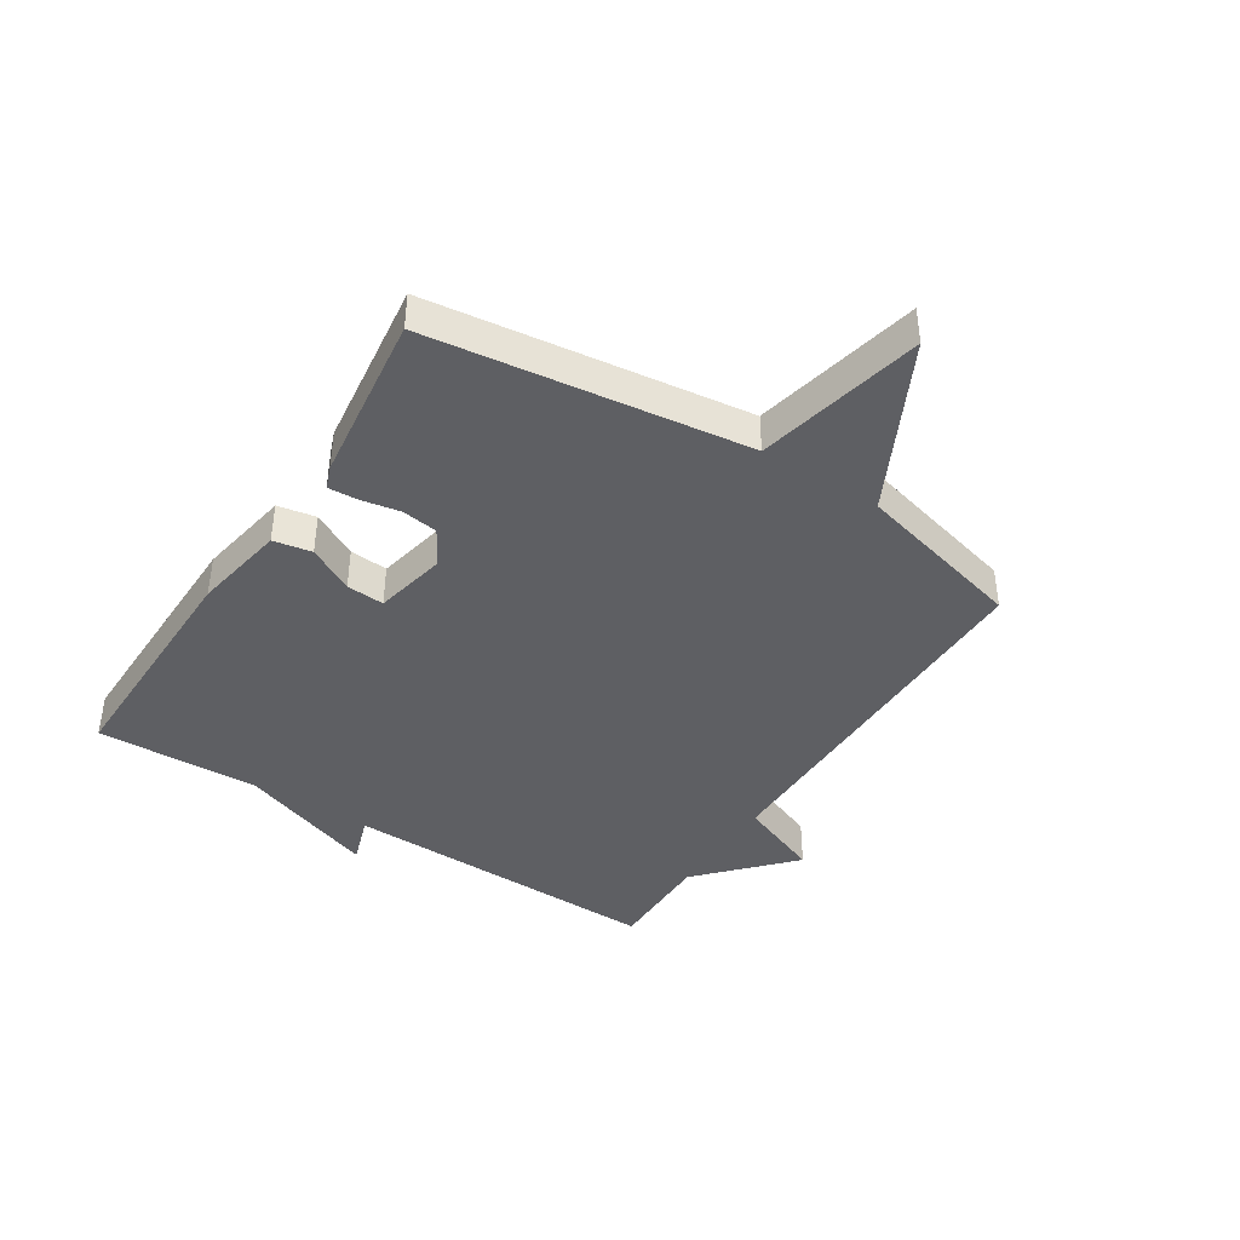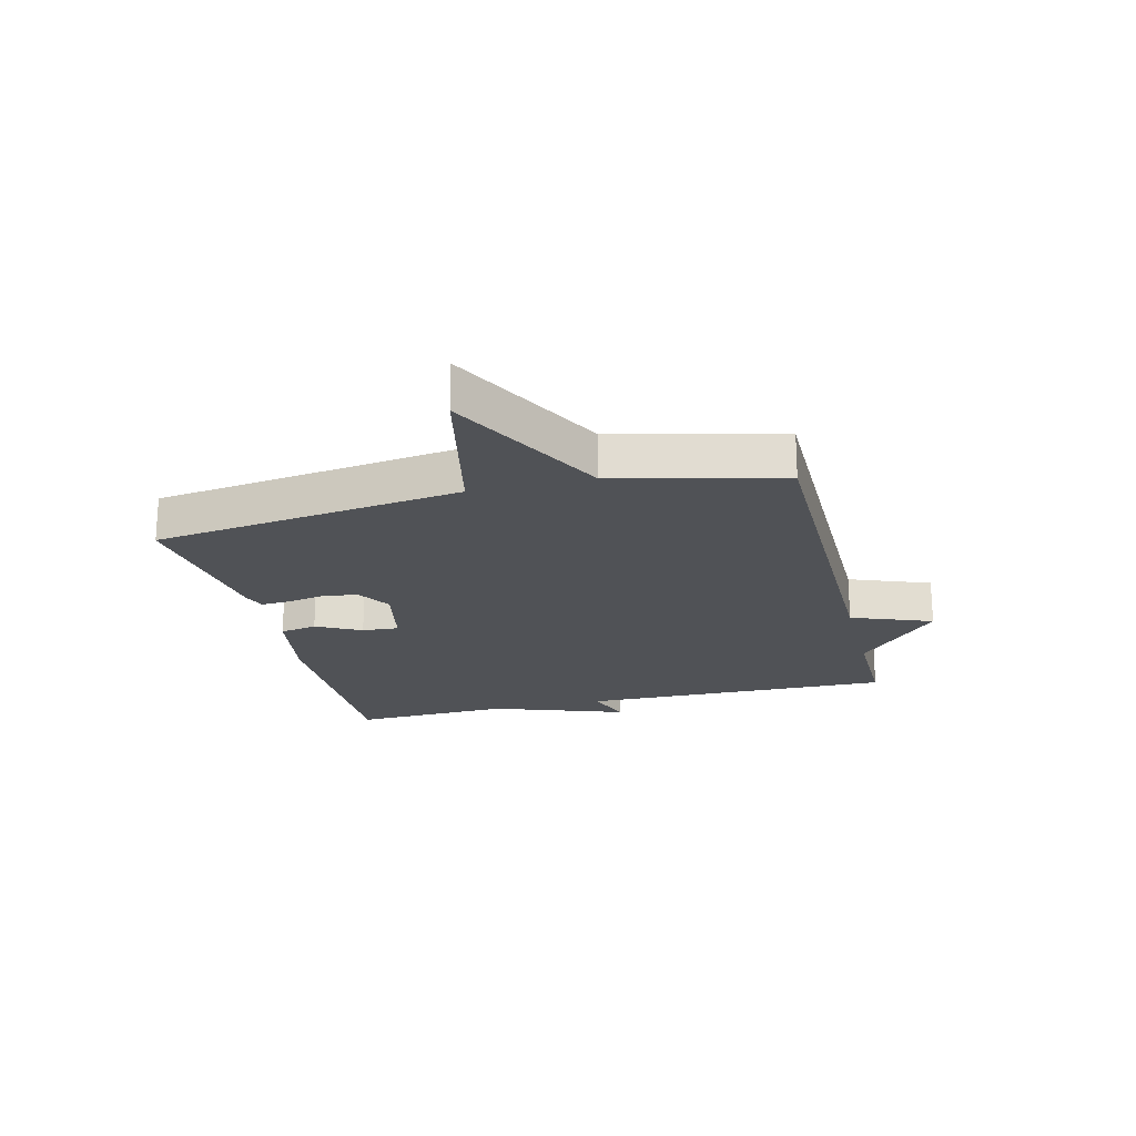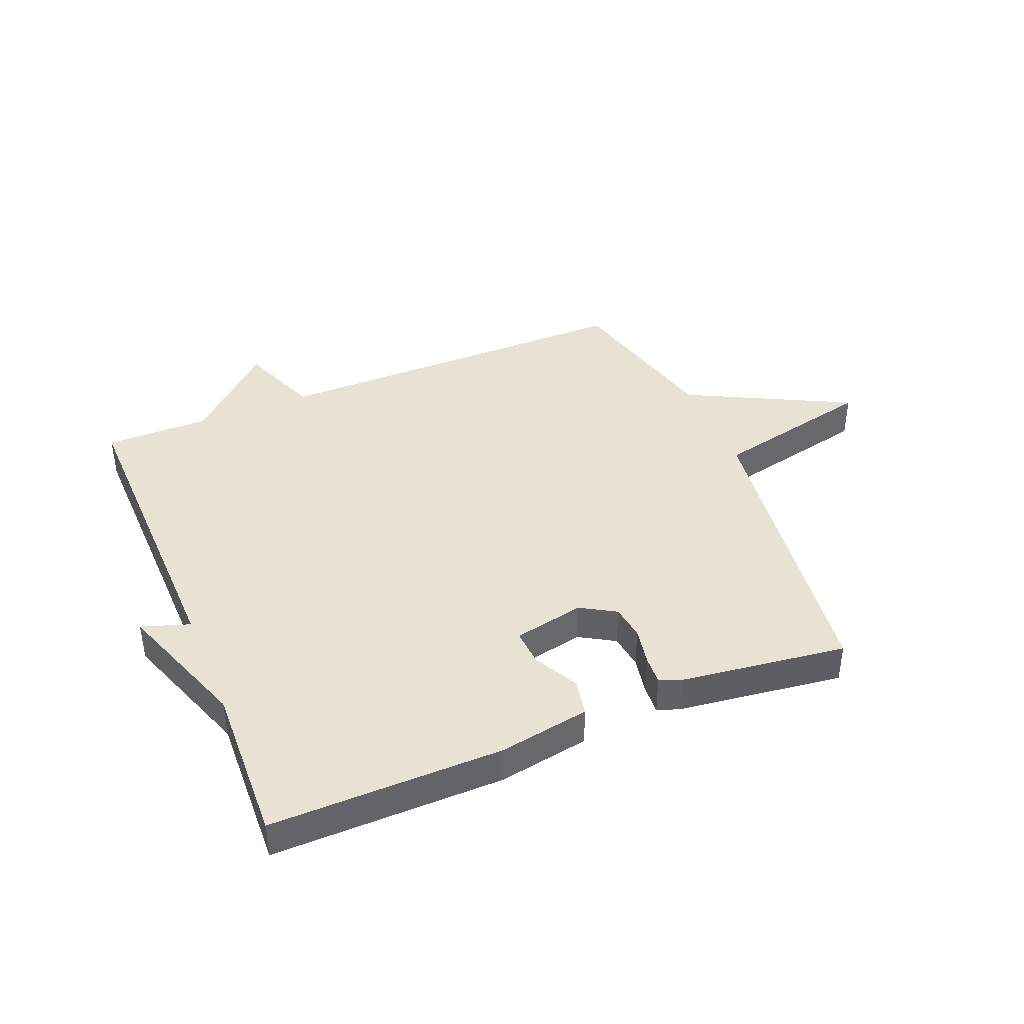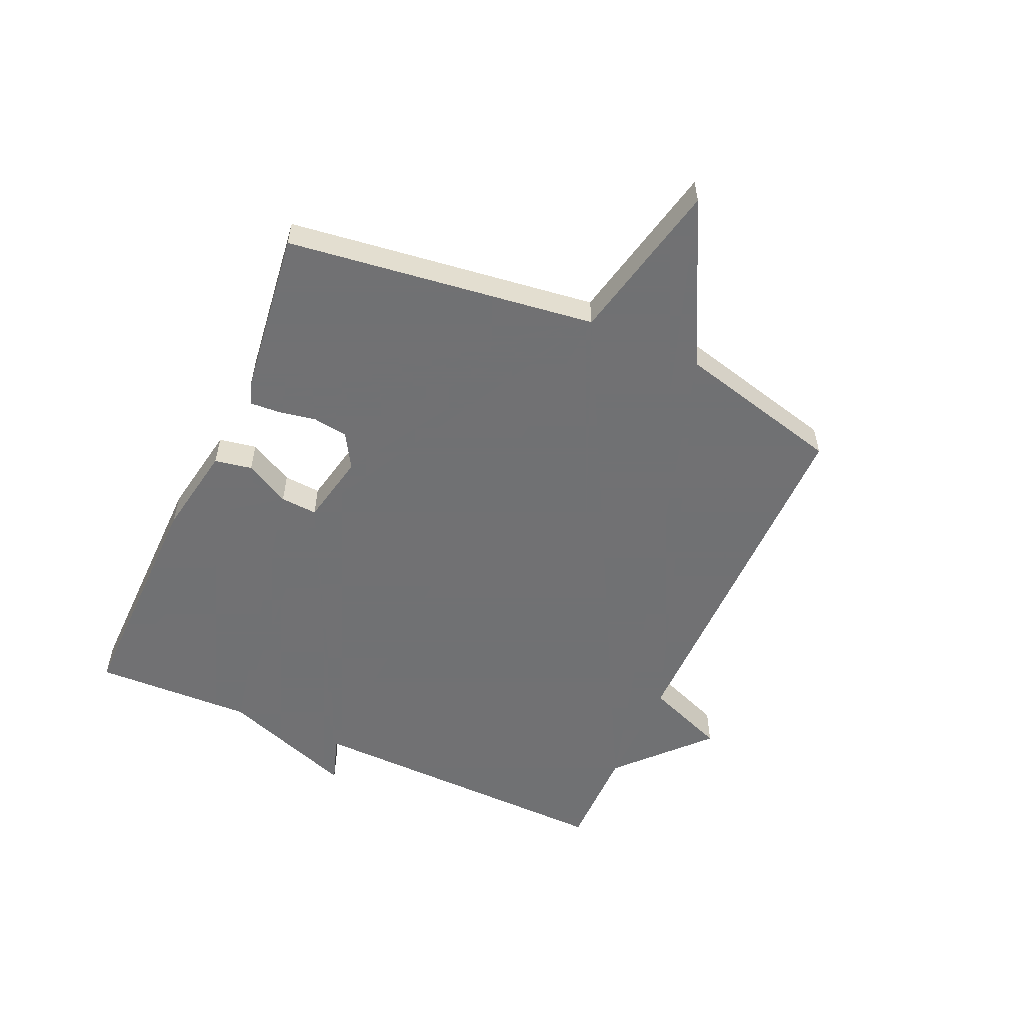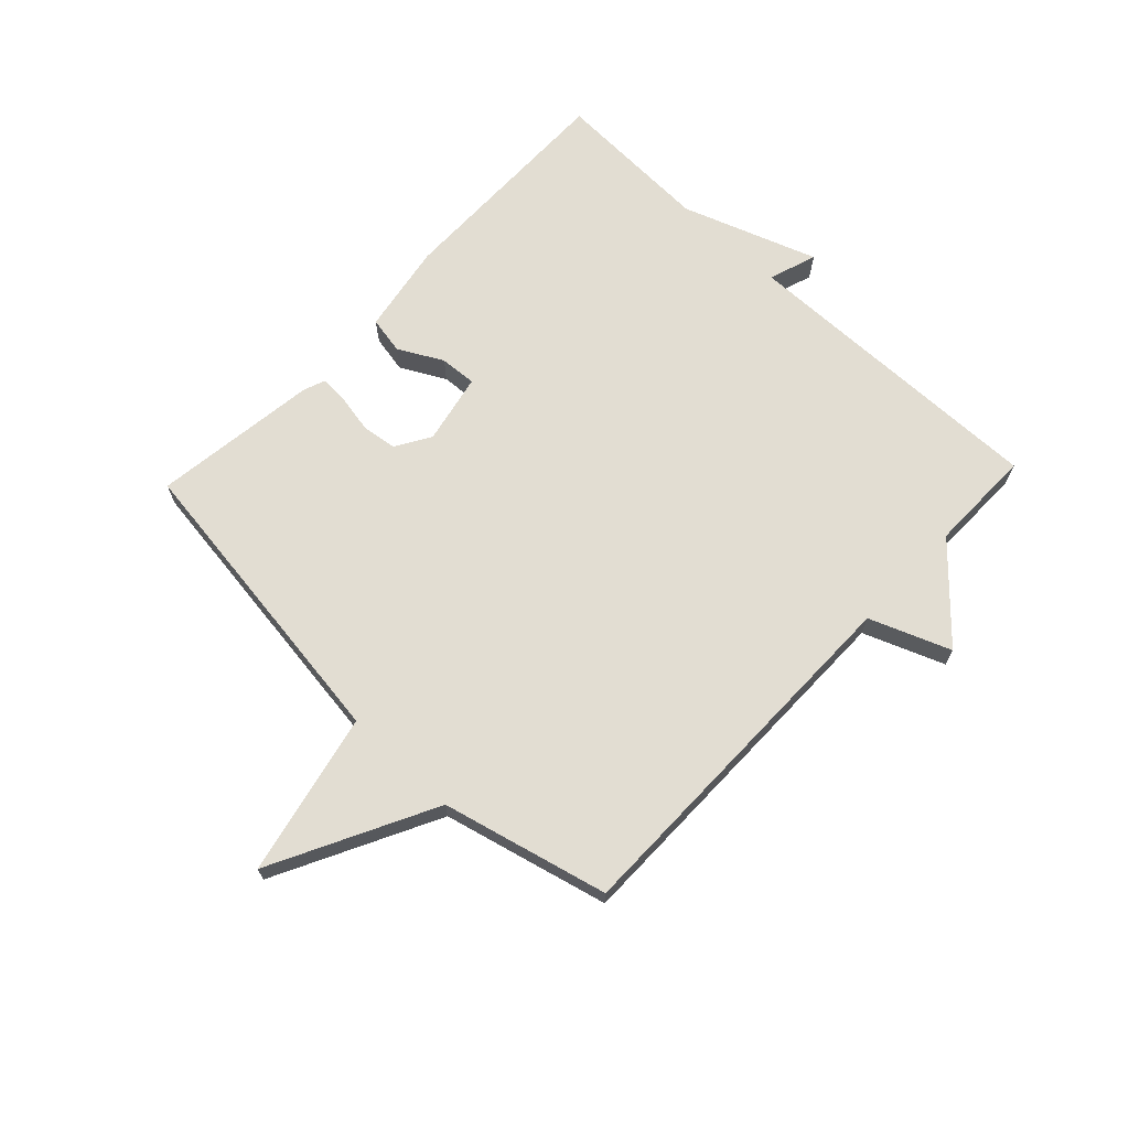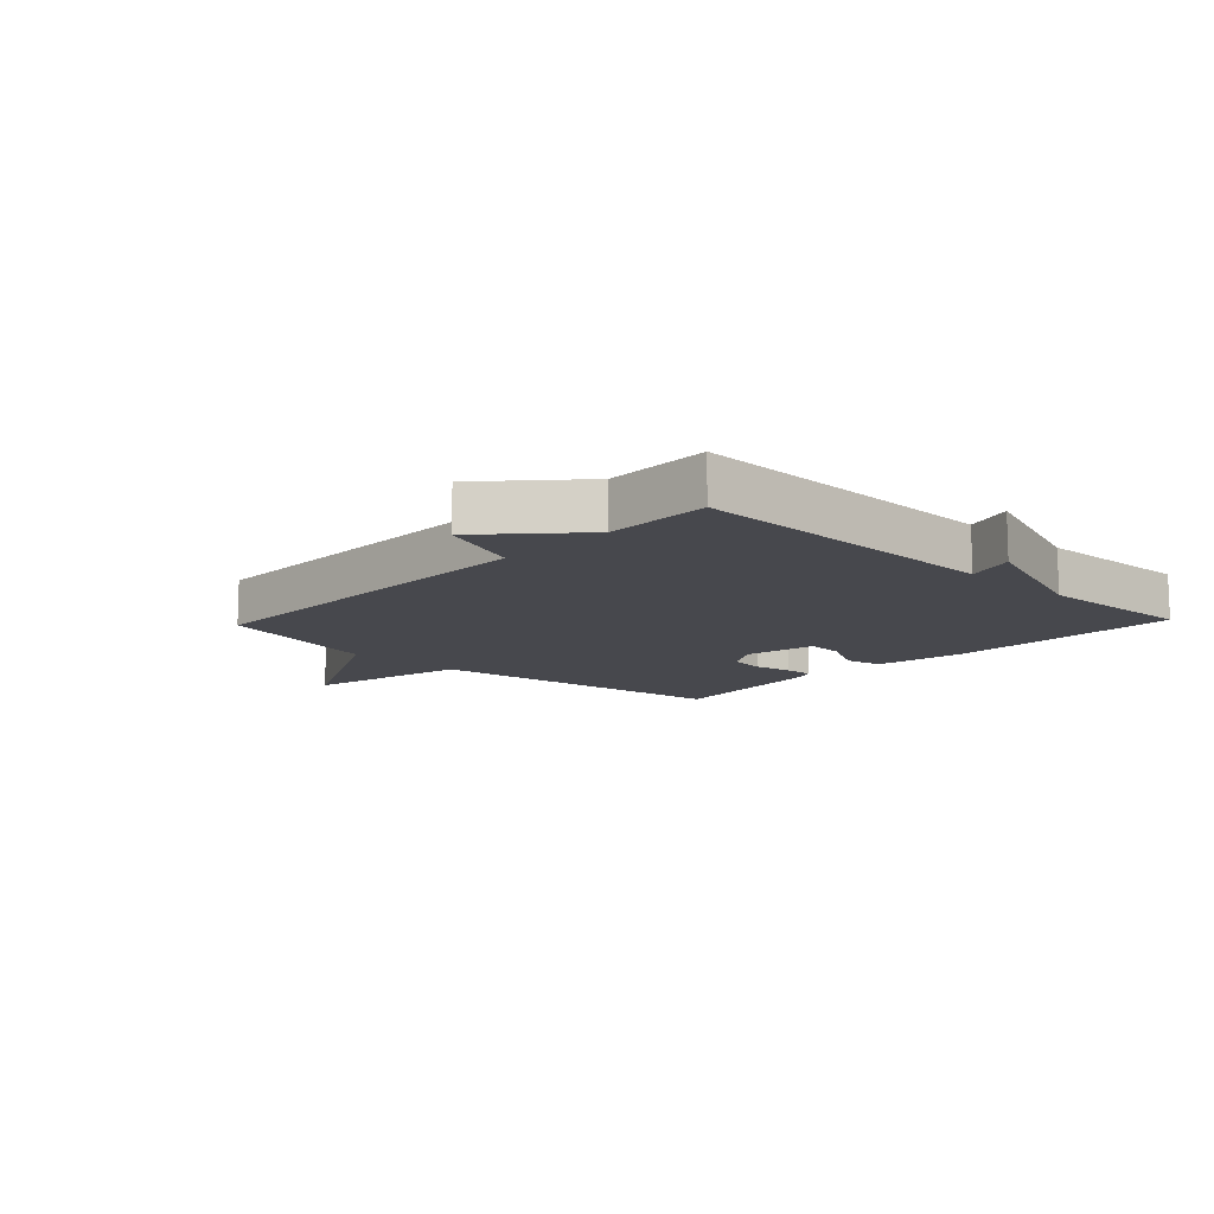
<metadata>
{"format":"obj","ext":"obj","renderer":"f3d","projection":"perspective","resolution":1024,"background":"white","views":[{"elev":-41.5,"azim":-122.7,"up":"+Y"},{"elev":-20.7,"azim":-75.9,"up":"+Y"},{"elev":40.9,"azim":157.7,"up":"+Y"},{"elev":-55.3,"azim":-114.1,"up":"+Y"},{"elev":68.2,"azim":-46.5,"up":"+Y"},{"elev":-11.8,"azim":46.7,"up":"+Y"}]}
</metadata>
<code>
v -0.5 0.07 -0.5
v -0.57 0.07 0.021
v -0.844 0.07 0.082
v -0.57 0.07 0.221
v -0.5 0.07 0.5
v 0.124 0.07 0.499
v 0.177 0.07 0.635
v 0.324 0.07 0.499
v 0.5 0.07 0.5
v 0.49 0.07 -0.032
v 0.571 0.07 -0.005
v 0.49 0.07 -0.232
v 0.5 0.07 -0.5
v 0.109 0.07 -0.495
v -0.044 0.07 -0.468
v -0.056 0.07 -0.405
v -0.016 0.07 -0.33
v -0.012 0.07 -0.268
v -0.131 0.07 -0.243
v -0.19 0.07 -0.278
v -0.198 0.07 -0.337
v -0.186 0.07 -0.401
v -0.183 0.07 -0.45
v -0.22 0.07 -0.464
v -0.5 0 -0.5
v -0.57 0 0.021
v -0.844 0 0.082
v -0.57 0 0.221
v -0.5 0 0.5
v 0.124 0 0.499
v 0.177 0 0.635
v 0.324 0 0.499
v 0.5 0 0.5
v 0.49 0 -0.032
v 0.571 0 -0.005
v 0.49 0 -0.232
v 0.5 0 -0.5
v 0.109 0 -0.495
v -0.044 0 -0.468
v -0.056 0 -0.405
v -0.016 0 -0.33
v -0.012 0 -0.268
v -0.131 0 -0.243
v -0.19 0 -0.278
v -0.198 0 -0.337
v -0.186 0 -0.401
v -0.183 0 -0.45
v -0.22 0 -0.464
f 24 1 2
f 23 24 2
f 22 23 2
f 21 22 2
f 20 21 2
f 19 20 2
f 18 19 2
f 15 16 17
f 14 15 17
f 13 14 17
f 12 13 17
f 12 17 18
f 11 12 18
f 10 11 18
f 10 18 2
f 9 10 2
f 8 9 2
f 6 7 8
f 4 5 6
f 4 6 8
f 3 4 8
f 2 3 8
f 26 25 48
f 26 48 47
f 26 47 46
f 26 46 45
f 26 45 44
f 26 44 43
f 26 43 42
f 41 40 39
f 41 39 38
f 41 38 37
f 41 37 36
f 42 41 36
f 42 36 35
f 42 35 34
f 26 42 34
f 26 34 33
f 26 33 32
f 32 31 30
f 30 29 28
f 32 30 28
f 32 28 27
f 32 27 26
f 1 25 26 2
f 2 26 27 3
f 3 27 28 4
f 4 28 29 5
f 5 29 30 6
f 6 30 31 7
f 7 31 32 8
f 8 32 33 9
f 9 33 34 10
f 10 34 35 11
f 11 35 36 12
f 12 36 37 13
f 13 37 38 14
f 14 38 39 15
f 15 39 40 16
f 16 40 41 17
f 17 41 42 18
f 18 42 43 19
f 19 43 44 20
f 20 44 45 21
f 21 45 46 22
f 22 46 47 23
f 23 47 48 24
f 24 48 25 1

</code>
